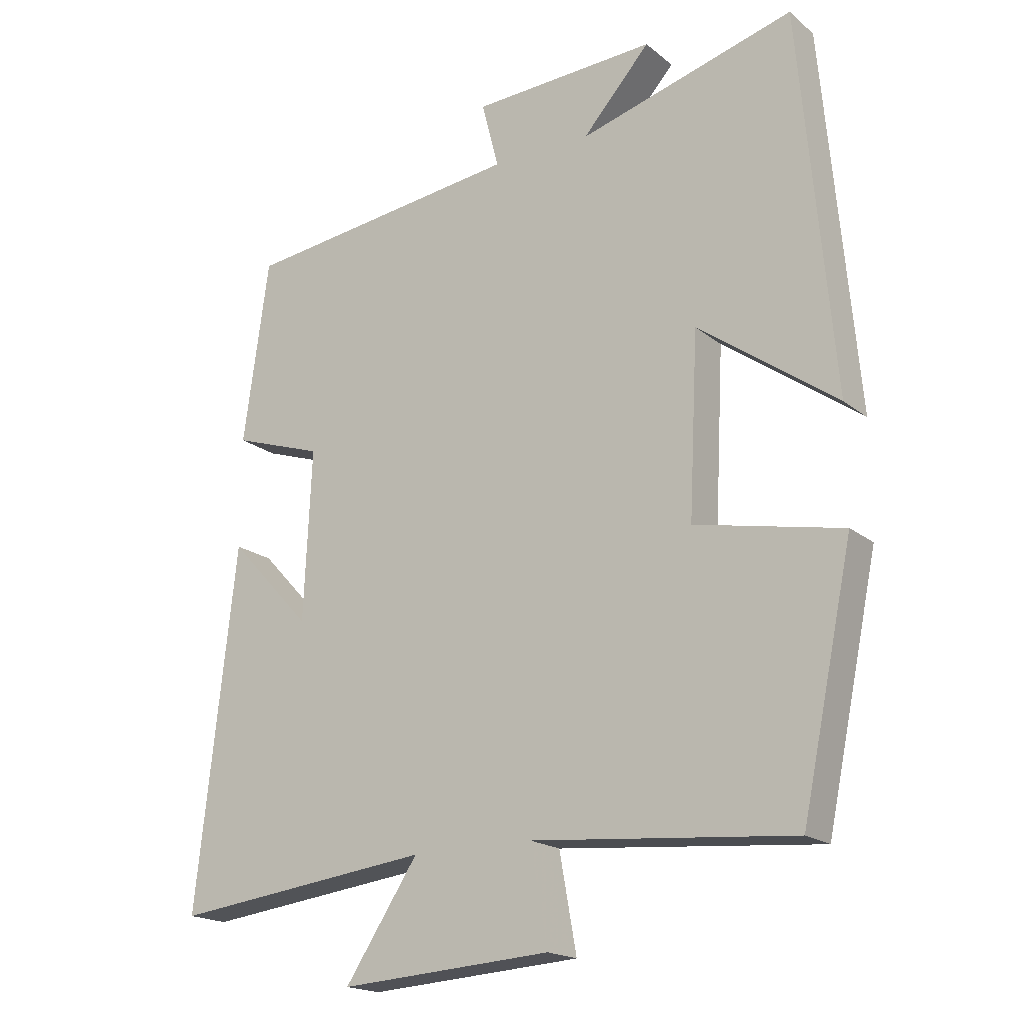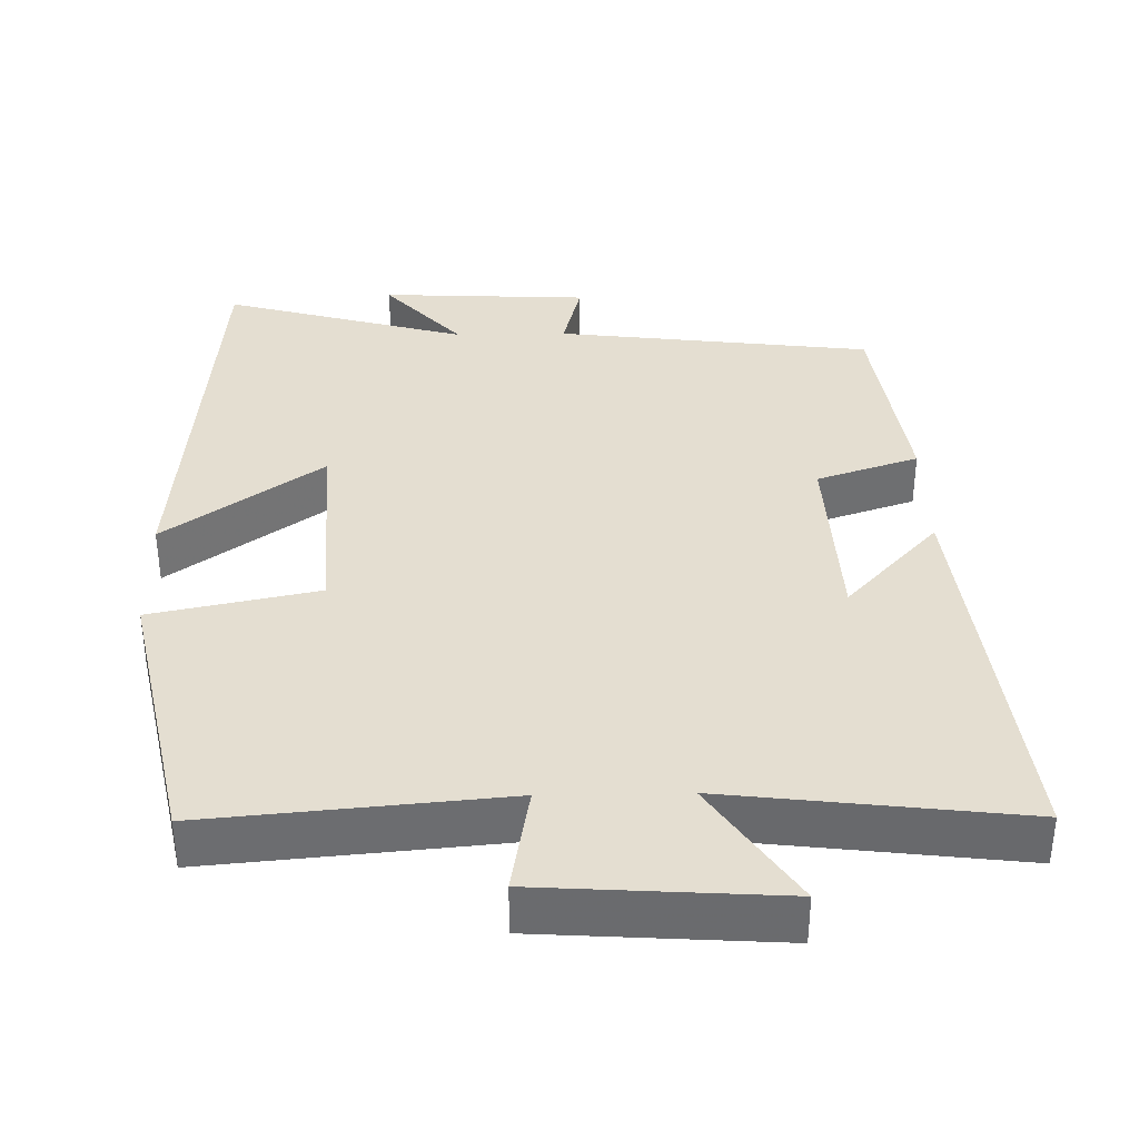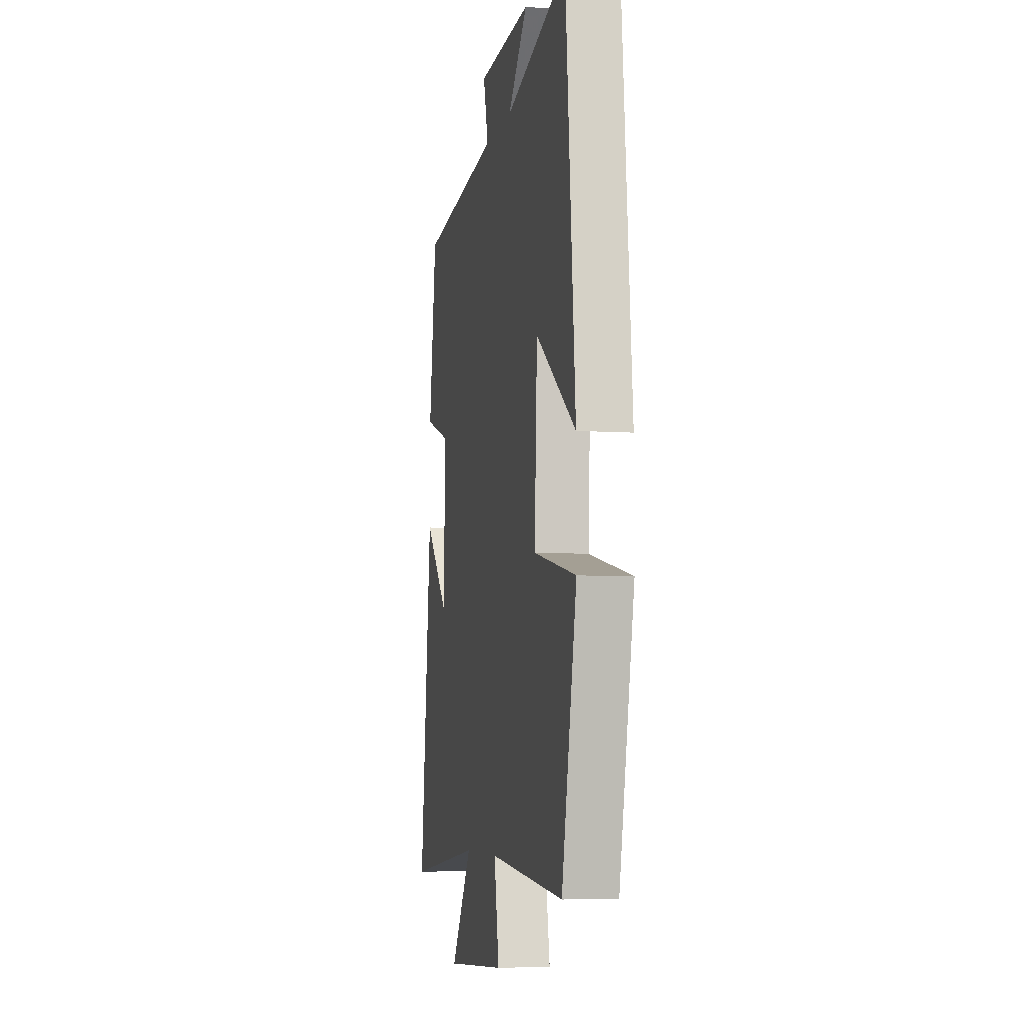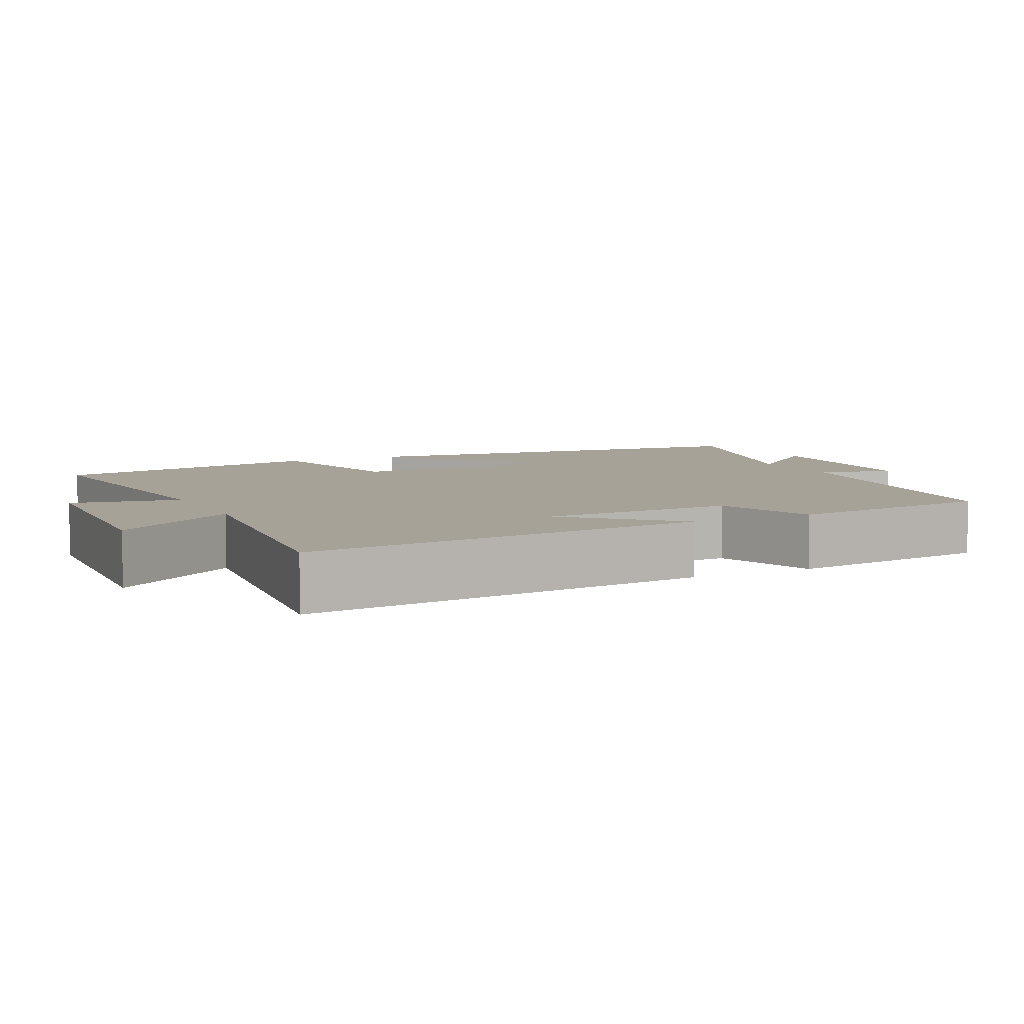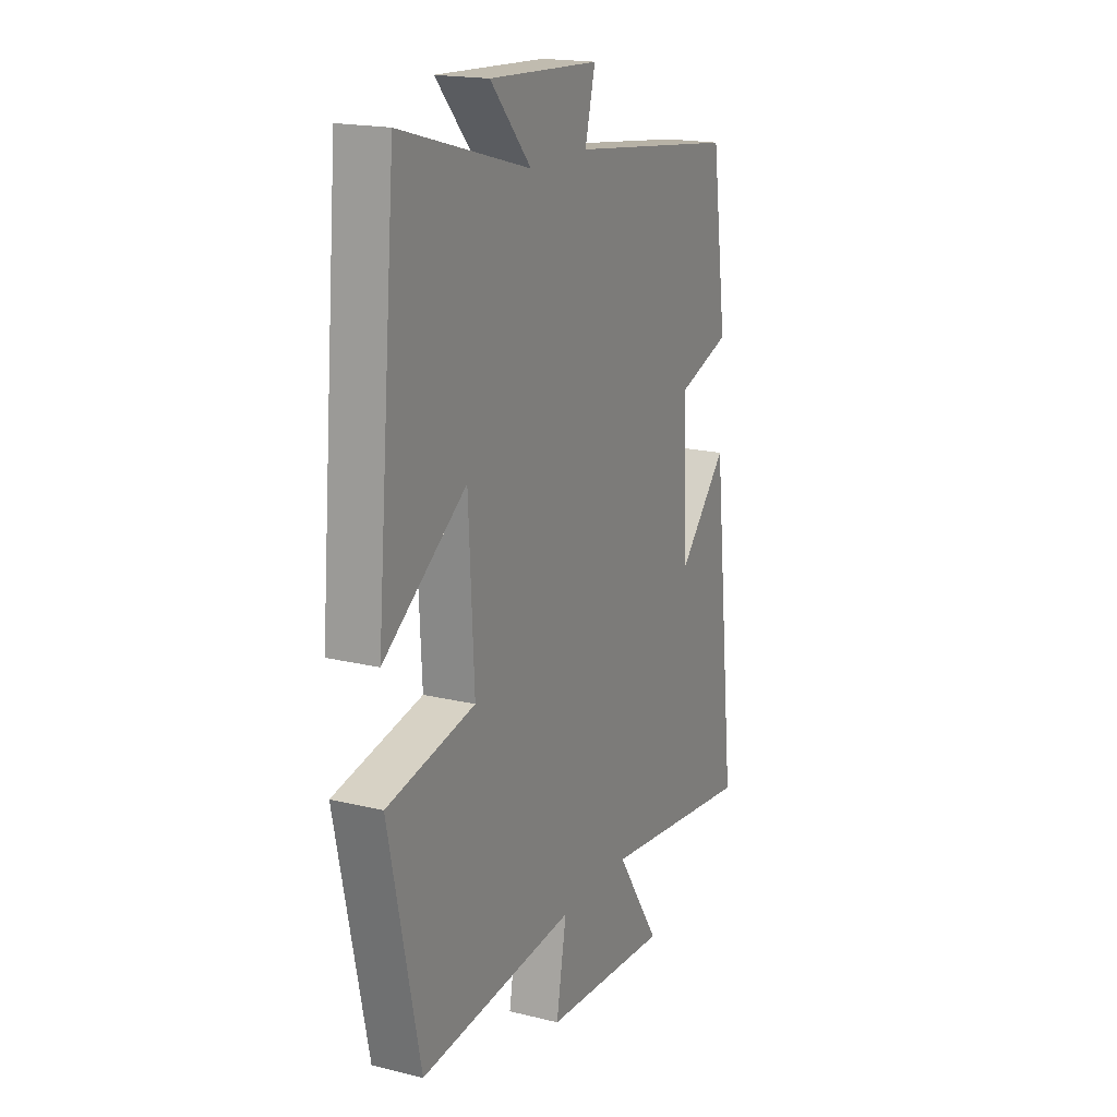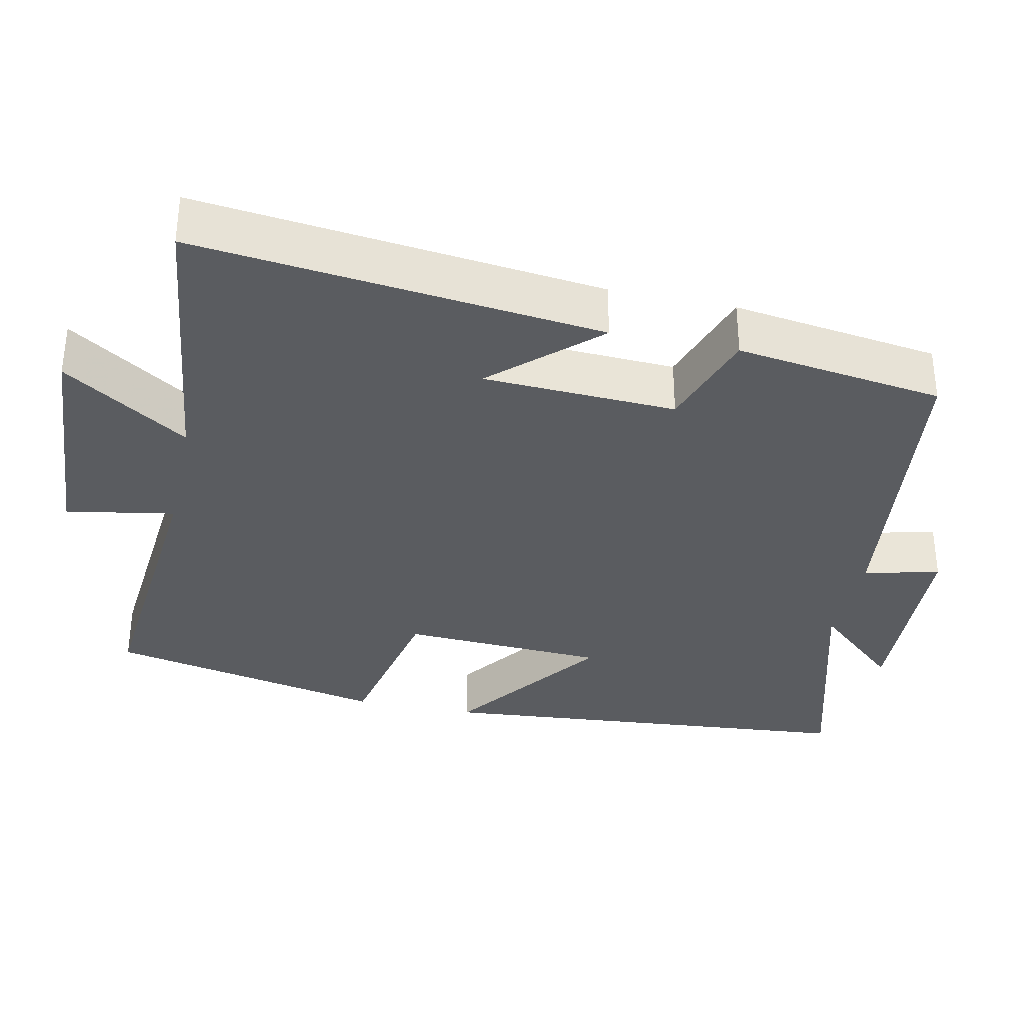
<metadata>
{"format":"obj","ext":"obj","renderer":"f3d","projection":"perspective","resolution":1024,"background":"white","views":[{"elev":-18.6,"azim":33.9,"up":"+Z"},{"elev":36.4,"azim":178.8,"up":"+Y"},{"elev":-6.1,"azim":78.1,"up":"+Z"},{"elev":6.5,"azim":-116.0,"up":"+Y"},{"elev":18.4,"azim":115.2,"up":"+Z"},{"elev":-33.9,"azim":-102.1,"up":"+Y"}]}
</metadata>
<code>
v -0.461 0.07 0.447
v -0.033 0.07 0.5
v -0.059 0.07 0.602
v 0.223 0.07 0.616
v 0.119 0.07 0.5
v 0.449 0.07 0.593
v 0.5 0.07 0.013
v 0.289 0.07 0.165
v 0.275 0.07 -0.111
v 0.5 0.07 -0.157
v 0.421 0.07 -0.535
v 0.022 0.07 -0.5
v 0.048 0.07 -0.647
v -0.276 0.07 -0.669
v -0.164 0.07 -0.5
v -0.561 0.07 -0.549
v -0.5 0.07 -0.003
v -0.374 0.07 -0.139
v -0.362 0.07 0.121
v -0.5 0.07 0.167
v -0.461 0 0.447
v -0.033 0 0.5
v -0.059 0 0.602
v 0.223 0 0.616
v 0.119 0 0.5
v 0.449 0 0.593
v 0.5 0 0.013
v 0.289 0 0.165
v 0.275 0 -0.111
v 0.5 0 -0.157
v 0.421 0 -0.535
v 0.022 0 -0.5
v 0.048 0 -0.647
v -0.276 0 -0.669
v -0.164 0 -0.5
v -0.561 0 -0.549
v -0.5 0 -0.003
v -0.374 0 -0.139
v -0.362 0 0.121
v -0.5 0 0.167
f 19 20 1 2
f 18 19 2
f 15 16 17 18
f 15 18 2
f 12 13 14 15
f 12 15 2
f 9 10 11 12
f 8 9 12 2
f 5 6 7 8
f 5 8 2 3
f 3 4 5
f 22 21 40 39
f 22 39 38
f 38 37 36 35
f 22 38 35
f 35 34 33 32
f 22 35 32
f 32 31 30 29
f 22 32 29 28
f 28 27 26 25
f 23 22 28 25
f 25 24 23
f 1 21 22 2
f 2 22 23 3
f 3 23 24 4
f 4 24 25 5
f 5 25 26 6
f 6 26 27 7
f 7 27 28 8
f 8 28 29 9
f 9 29 30 10
f 10 30 31 11
f 11 31 32 12
f 12 32 33 13
f 13 33 34 14
f 14 34 35 15
f 15 35 36 16
f 16 36 37 17
f 17 37 38 18
f 18 38 39 19
f 19 39 40 20
f 20 40 21 1

</code>
